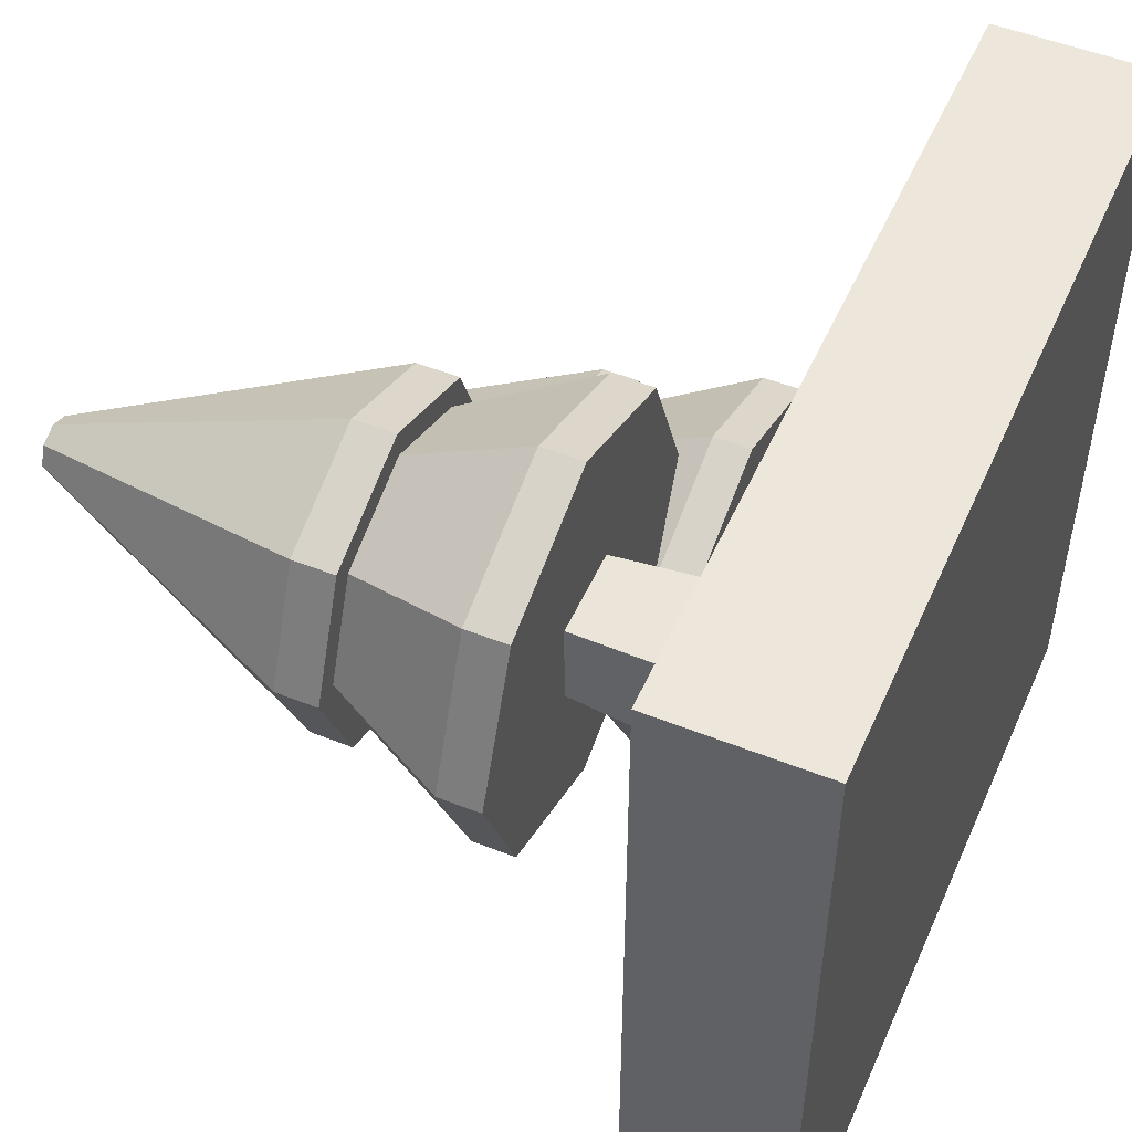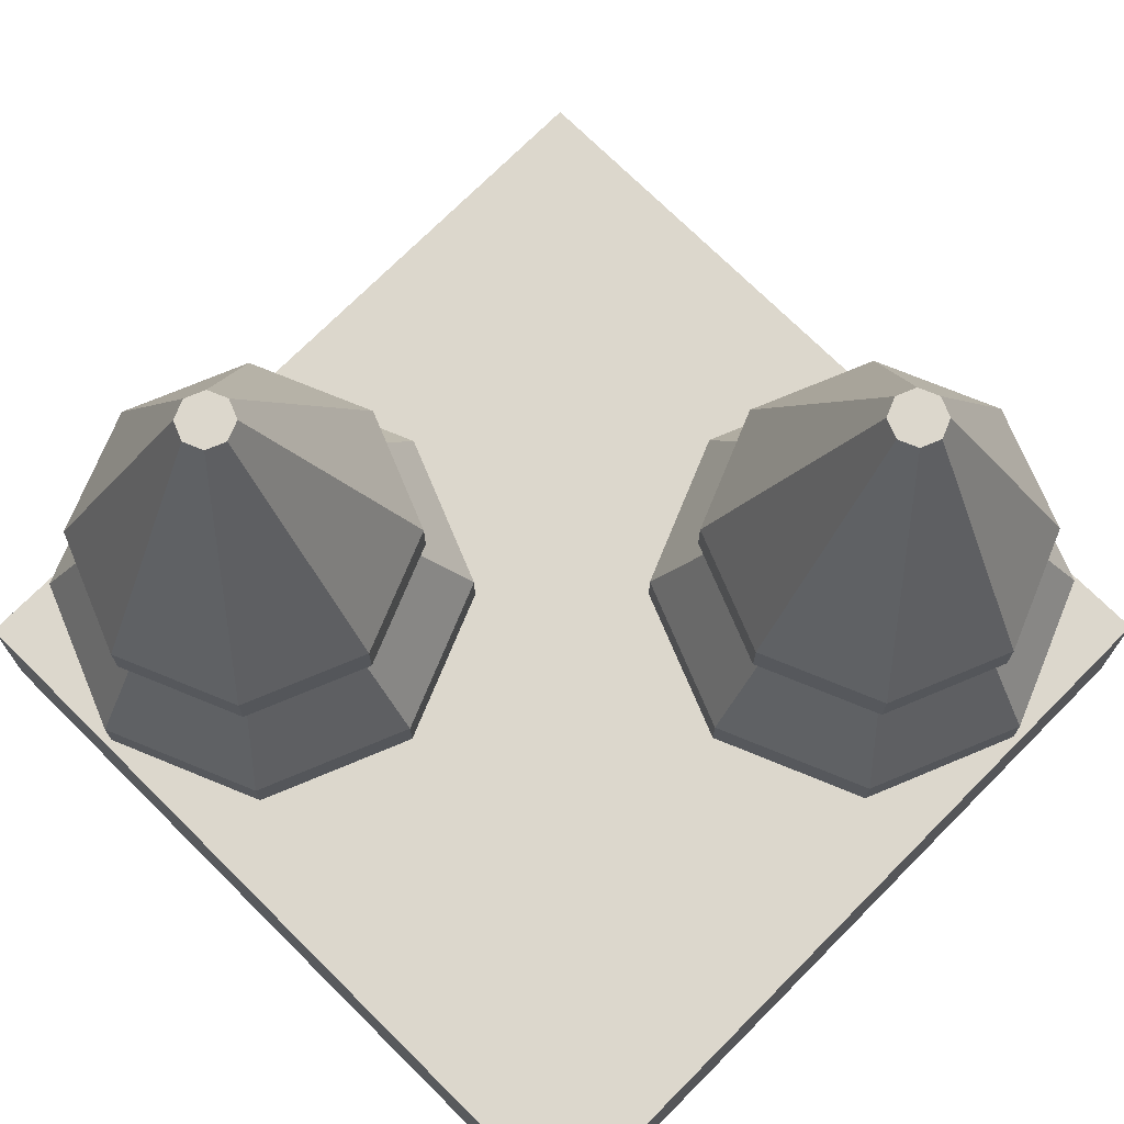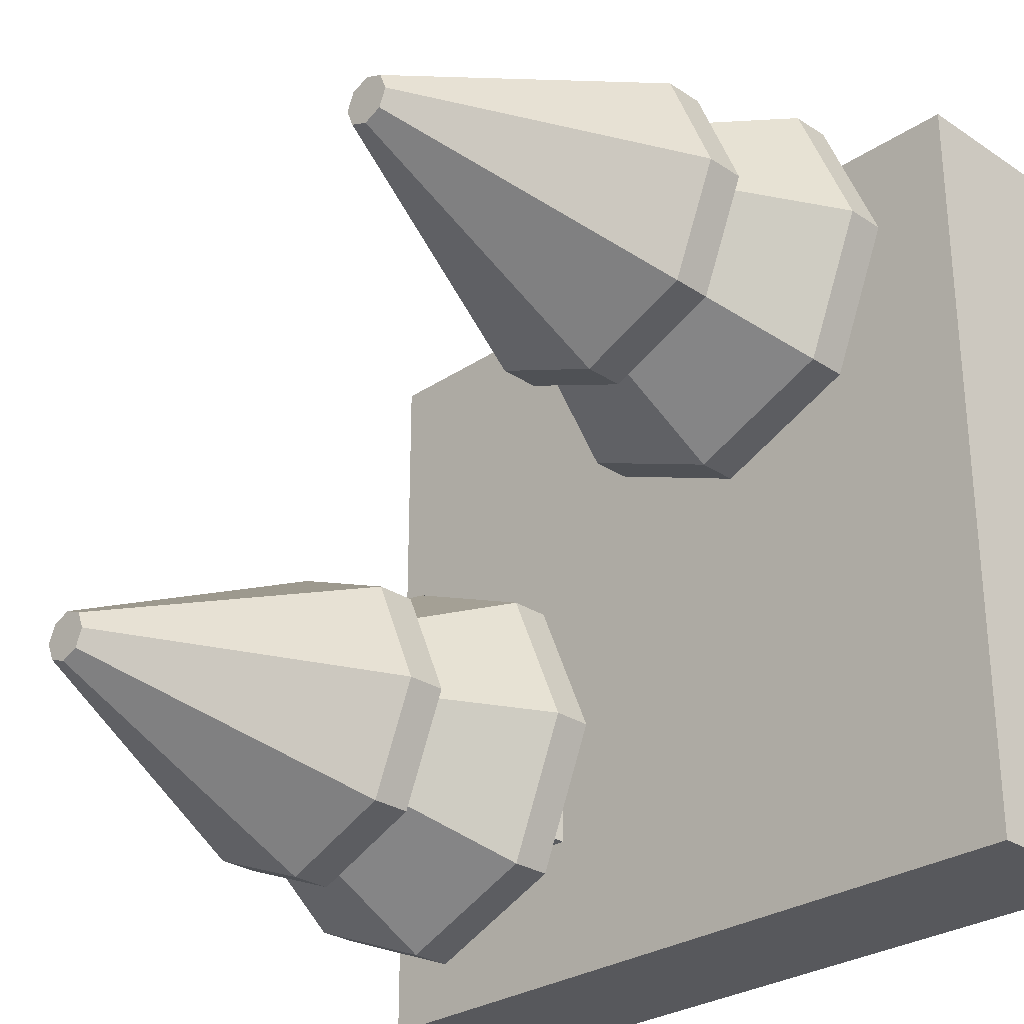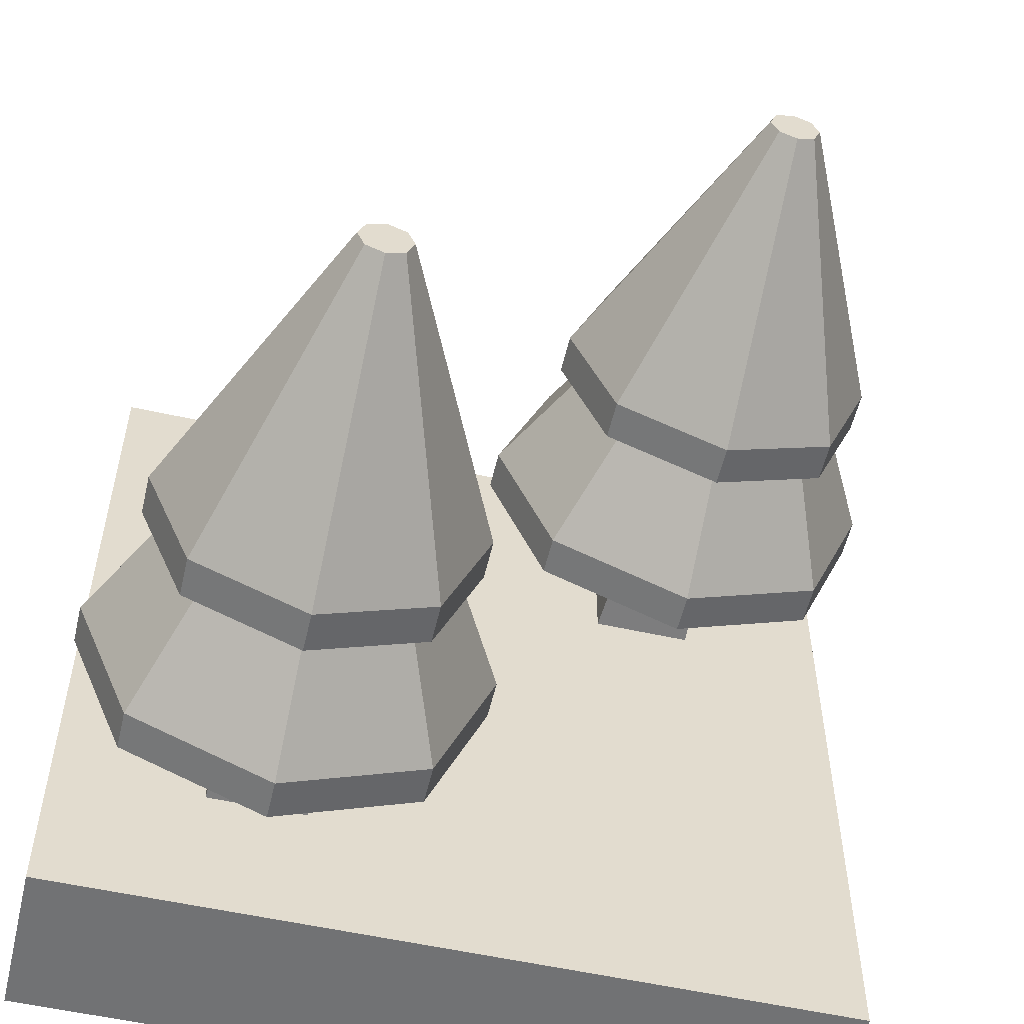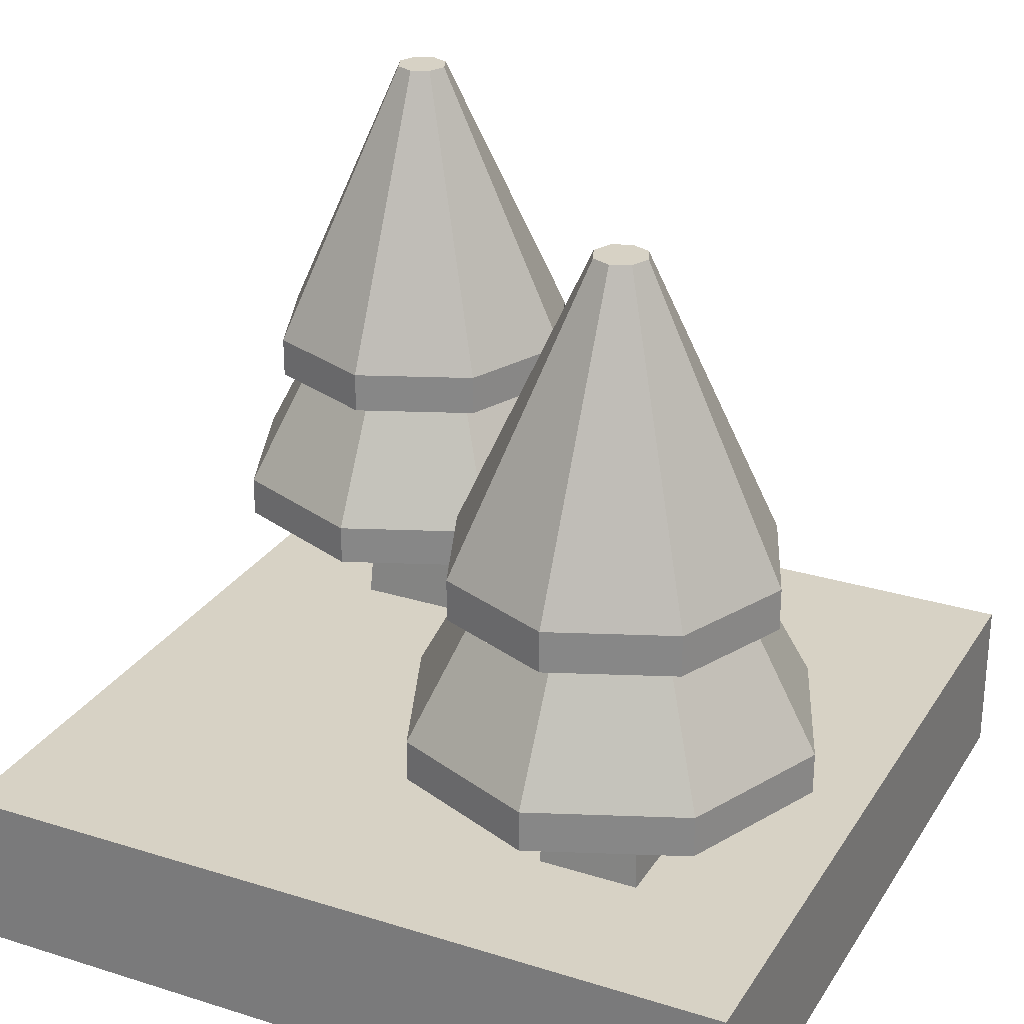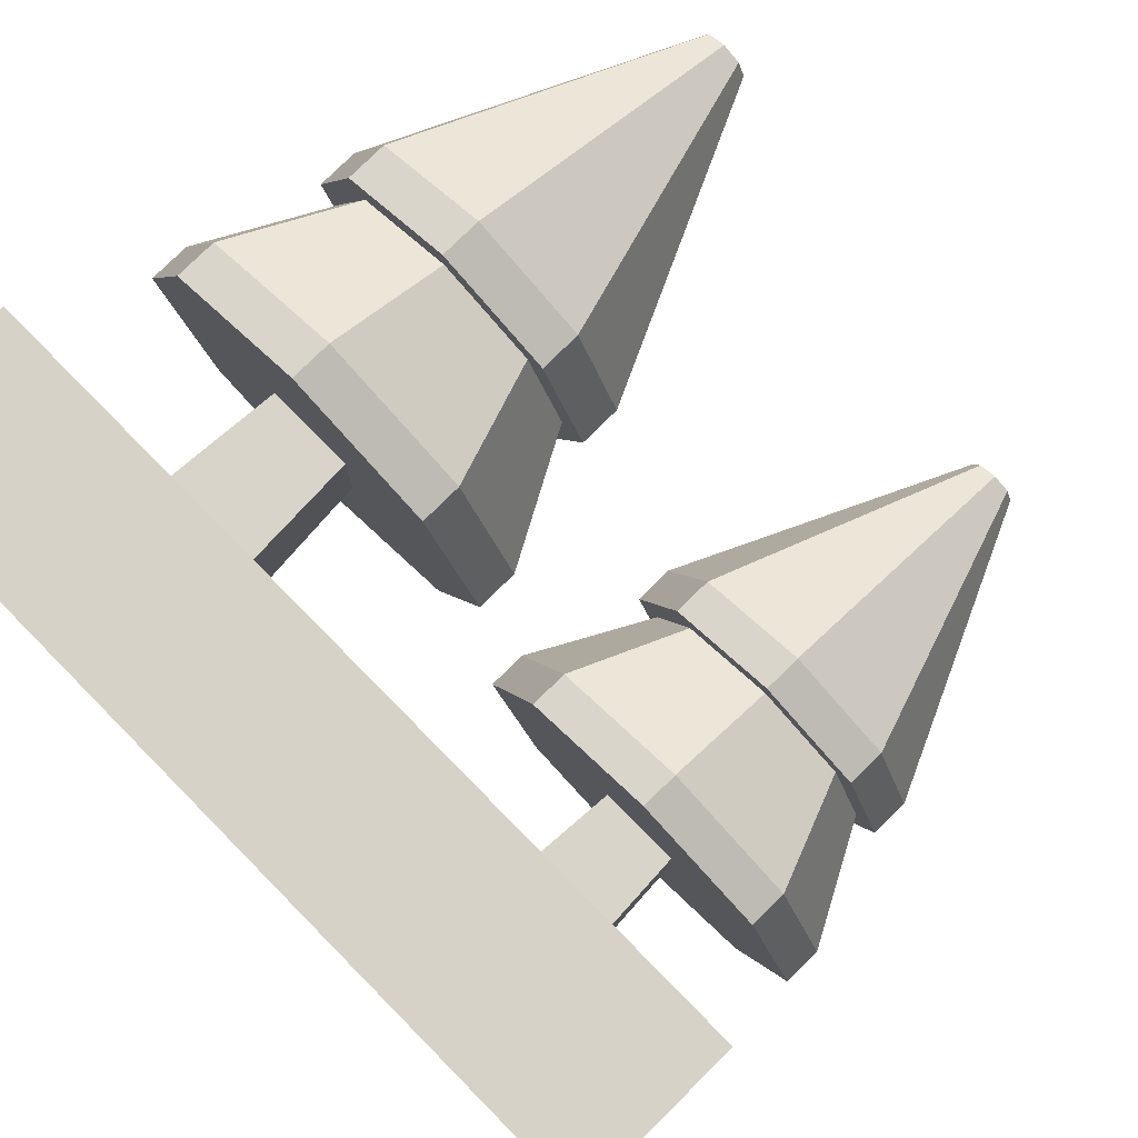
<metadata>
{"format":"obj","ext":"obj","renderer":"f3d","projection":"perspective","resolution":1024,"background":"white","views":[{"elev":50.8,"azim":-66.5,"up":"+Z"},{"elev":72.8,"azim":44.8,"up":"+Y"},{"elev":-28.4,"azim":-134.8,"up":"+Z"},{"elev":-55.6,"azim":166.8,"up":"+Z"},{"elev":27.2,"azim":-64.2,"up":"+Y"},{"elev":78.5,"azim":45.4,"up":"+Z"}]}
</metadata>
<code>
o snow_tile_treeDouble
v -0.5 -0 0.5
v 0.5 0 -0.5
v 0.5 -0 0.5
v -0.5 0 -0.5
v 0.5 0.1 0.5
v 0.5 0.1 -0.5
v -0.5 0.1 0.5
v -0.5 0.1 -0.5
v -0.5 0.2 -0.5
v 0.5 0.2 0.5
v 0.5 0.2 -0.5
v -0.5 0.2 0.5
v 0.25 0.96 -0.218
v 0.1086 0.6 -0.1086
v 0.25 0.6 -0.05
v 0.2274 0.96 -0.2274
v 0.218 0.96 -0.25
v 0.05 0.6 -0.25
v 0.2726 0.96 -0.2726
v 0.2726 0.96 -0.2274
v 0.282 0.96 -0.25
v 0.25 0.96 -0.282
v 0.2274 0.96 -0.2726
v -0 0.4 -0.25
v 0.1308 0.55 -0.3692
v 0.07322 0.4 -0.4268
v 0.08143 0.55 -0.25
v 0.3692 0.55 -0.1308
v 0.5 0.4 -0.25
v 0.4186 0.55 -0.25
v 0.4268 0.4 -0.07322
v 0.45 0.6 -0.25
v 0.3914 0.6 -0.1086
v 0.25 0.55 -0.08143
v 0.07322 0.4 -0.07322
v 0.25 0.4 -0
v 0.1308 0.55 -0.1308
v 0.25 0.6 -0.45
v 0.1086 0.6 -0.3914
v 0.3692 0.55 -0.3692
v 0.4268 0.4 -0.4268
v 0.25 0.4 -0.5
v 0.25 0.55 -0.4186
v 0.3914 0.6 -0.3914
v 0.45 0.55 -0.25
v 0.3914 0.55 -0.1086
v 0.1086 0.55 -0.1086
v 0.05 0.55 -0.25
v 0.25 0.55 -0.45
v 0.1086 0.55 -0.3914
v 0.4268 0.35 -0.07322
v 0.4268 0.35 -0.4268
v 0.5 0.35 -0.25
v 0.25 0.35 -0
v 0.3031 0.35 -0.1969
v 0.3031 0.35 -0.3031
v 0.1969 0.35 -0.1969
v 0.07322 0.35 -0.07322
v 0.25 0.35 -0.5
v 0.1969 0.35 -0.3031
v 0.07322 0.35 -0.4268
v -0 0.35 -0.25
v 0.25 0.55 -0.05
v 0.3914 0.55 -0.3914
v 0.3125 0.2 -0.3125
v 0.1875 0.2 -0.3125
v 0.3125 0.2 -0.1875
v 0.1875 0.2 -0.1875
v -0.25 0.96 0.282
v -0.3914 0.6 0.3914
v -0.25 0.6 0.45
v -0.2726 0.96 0.2726
v -0.282 0.96 0.25
v -0.45 0.6 0.25
v -0.2274 0.96 0.2274
v -0.2274 0.96 0.2726
v -0.218 0.96 0.25
v -0.25 0.96 0.218
v -0.2726 0.96 0.2274
v -0.5 0.4 0.25
v -0.3692 0.55 0.1308
v -0.4268 0.4 0.07322
v -0.4186 0.55 0.25
v -0.1308 0.55 0.3692
v 0 0.4 0.25
v -0.08143 0.55 0.25
v -0.07322 0.4 0.4268
v -0.05 0.6 0.25
v -0.1086 0.6 0.3914
v -0.25 0.55 0.4186
v -0.4268 0.4 0.4268
v -0.25 0.4 0.5
v -0.3692 0.55 0.3692
v -0.25 0.6 0.05
v -0.3914 0.6 0.1086
v -0.1308 0.55 0.1308
v -0.07322 0.4 0.07322
v -0.25 0.4 0
v -0.25 0.55 0.08143
v -0.1086 0.6 0.1086
v -0.05 0.55 0.25
v -0.1086 0.55 0.3914
v -0.3914 0.55 0.3914
v -0.45 0.55 0.25
v -0.25 0.55 0.05
v -0.3914 0.55 0.1086
v -0.07322 0.35 0.4268
v -0.07322 0.35 0.07322
v 0 0.35 0.25
v -0.25 0.35 0.5
v -0.1969 0.35 0.3031
v -0.1969 0.35 0.1969
v -0.3031 0.35 0.3031
v -0.4268 0.35 0.4268
v -0.25 0.35 0
v -0.3031 0.35 0.1969
v -0.4268 0.35 0.07322
v -0.5 0.35 0.25
v -0.25 0.55 0.45
v -0.1086 0.55 0.1086
v -0.1875 0.2 0.1875
v -0.3125 0.2 0.1875
v -0.1875 0.2 0.3125
v -0.3125 0.2 0.3125
f 1 2 3
f 2 1 4
f 5 2 6
f 2 5 3
f 5 1 3
f 1 5 7
f 1 8 4
f 8 1 7
f 8 2 4
f 2 8 6
f 9 10 11
f 10 9 12
f 10 6 11
f 6 10 5
f 9 6 8
f 6 9 11
f 7 9 8
f 9 7 12
f 10 7 5
f 7 10 12
f 13 14 15
f 14 13 16
f 14 17 18
f 17 14 16
f 19 20 21
f 20 19 22
f 20 22 13
f 13 22 23
f 13 23 16
f 16 23 17
f 24 25 26
f 25 24 27
f 28 29 30
f 29 28 31
f 20 32 21
f 32 20 33
f 34 35 36
f 35 34 37
f 20 15 33
f 15 20 13
f 35 27 24
f 27 35 37
f 23 38 39
f 38 23 22
f 40 29 41
f 29 40 30
f 25 42 26
f 42 25 43
f 22 44 38
f 44 22 19
f 28 36 31
f 36 28 34
f 19 32 44
f 32 19 21
f 43 41 42
f 41 43 40
f 18 23 39
f 23 18 17
f 69 70 71
f 70 69 72
f 70 73 74
f 73 70 72
f 75 76 77
f 76 75 78
f 76 78 69
f 69 78 79
f 69 79 72
f 72 79 73
f 80 81 82
f 81 80 83
f 84 85 86
f 85 84 87
f 76 88 77
f 88 76 89
f 90 91 92
f 91 90 93
f 76 71 89
f 71 76 69
f 91 83 80
f 83 91 93
f 79 94 95
f 94 79 78
f 96 85 97
f 85 96 86
f 81 98 82
f 98 81 99
f 78 100 94
f 100 78 75
f 84 92 87
f 92 84 90
f 75 88 100
f 88 75 77
f 99 97 98
f 97 99 96
f 74 79 95
f 79 74 73
f 33 45 32
f 45 33 46
f 47 18 48
f 18 47 14
f 39 49 50
f 49 39 38
f 51 52 53
f 52 51 54
f 52 54 55
f 52 55 56
f 55 54 57
f 57 54 58
f 56 59 52
f 59 56 60
f 59 60 61
f 61 60 57
f 61 57 58
f 61 58 62
f 29 52 41
f 52 29 53
f 42 52 59
f 52 42 41
f 31 53 29
f 53 31 51
f 48 39 50
f 39 48 18
f 36 58 54
f 58 36 35
f 46 30 45
f 30 46 28
f 28 46 63
f 28 63 34
f 34 63 37
f 37 63 47
f 37 47 27
f 27 47 48
f 30 64 45
f 64 30 40
f 64 40 49
f 49 40 43
f 49 43 25
f 49 25 50
f 50 25 27
f 50 27 48
f 38 64 49
f 64 38 44
f 32 64 44
f 64 32 45
f 33 63 46
f 63 33 15
f 15 47 63
f 47 15 14
f 58 24 62
f 24 58 35
f 26 59 61
f 59 26 42
f 62 26 61
f 26 62 24
f 31 54 51
f 54 31 36
f 89 101 88
f 101 89 102
f 103 74 104
f 74 103 70
f 95 105 106
f 105 95 94
f 107 108 109
f 108 107 110
f 108 110 111
f 108 111 112
f 111 110 113
f 113 110 114
f 112 115 108
f 115 112 116
f 115 116 117
f 117 116 113
f 117 113 114
f 117 114 118
f 85 108 97
f 108 85 109
f 98 108 115
f 108 98 97
f 87 109 85
f 109 87 107
f 104 95 106
f 95 104 74
f 92 114 110
f 114 92 91
f 102 86 101
f 86 102 84
f 84 102 119
f 84 119 90
f 90 119 93
f 93 119 103
f 93 103 83
f 83 103 104
f 86 120 101
f 120 86 96
f 120 96 105
f 105 96 99
f 105 99 81
f 105 81 106
f 106 81 83
f 106 83 104
f 94 120 105
f 120 94 100
f 88 120 100
f 120 88 101
f 89 119 102
f 119 89 71
f 71 103 119
f 103 71 70
f 114 80 118
f 80 114 91
f 82 115 117
f 115 82 98
f 118 82 117
f 82 118 80
f 87 110 107
f 110 87 92
f 60 65 66
f 65 60 56
f 56 67 65
f 67 56 55
f 68 60 66
f 60 68 57
f 55 68 67
f 68 55 57
f 67 66 65
f 66 67 68
f 116 121 122
f 121 116 112
f 112 123 121
f 123 112 111
f 124 116 122
f 116 124 113
f 111 124 123
f 124 111 113
f 123 122 121
f 122 123 124

</code>
